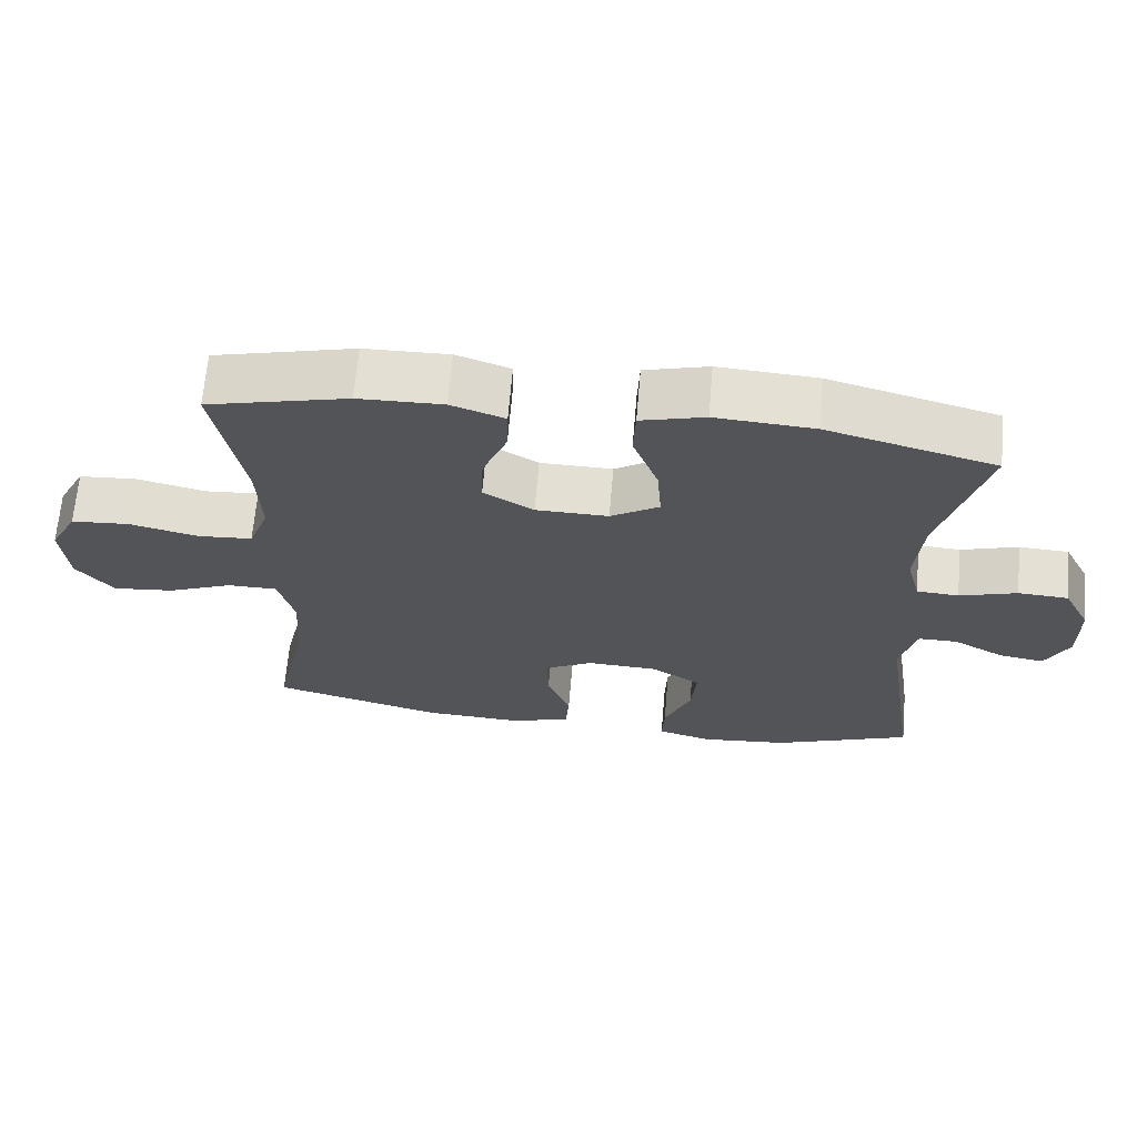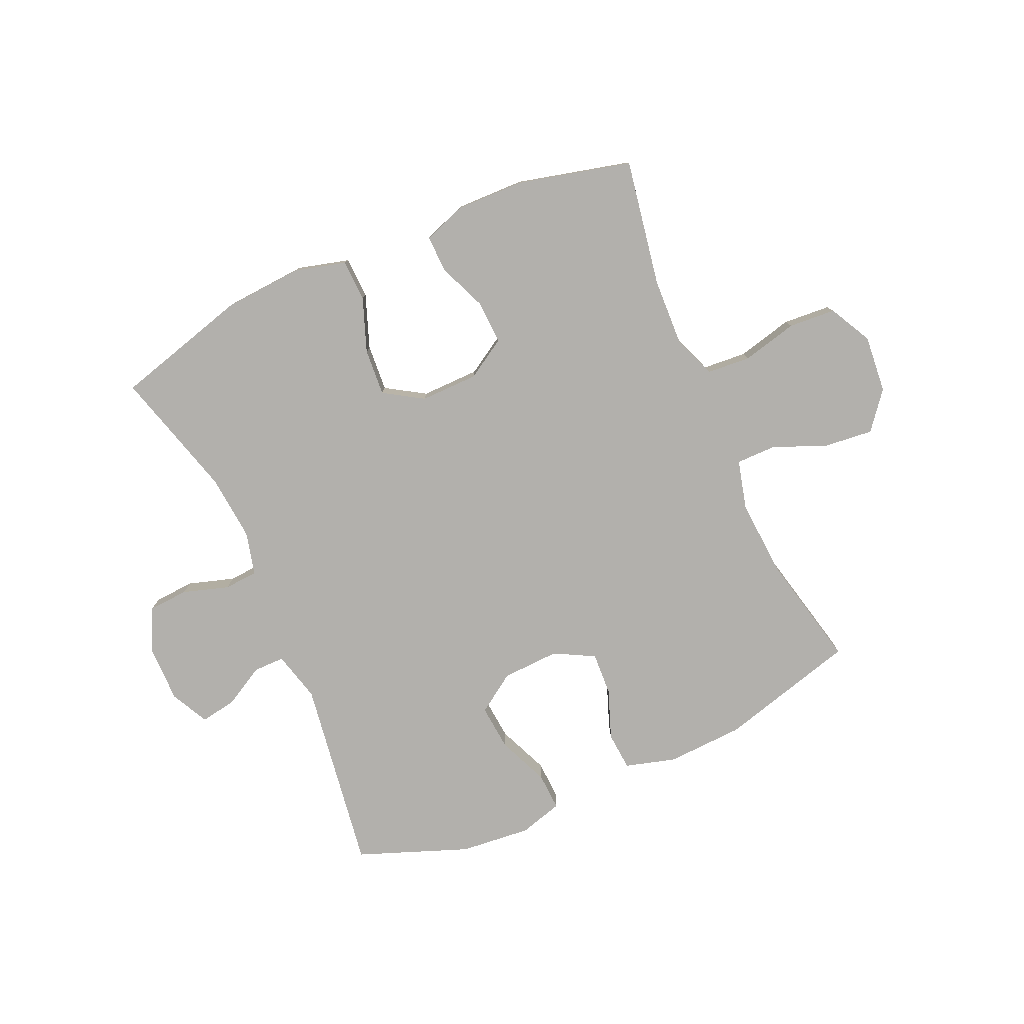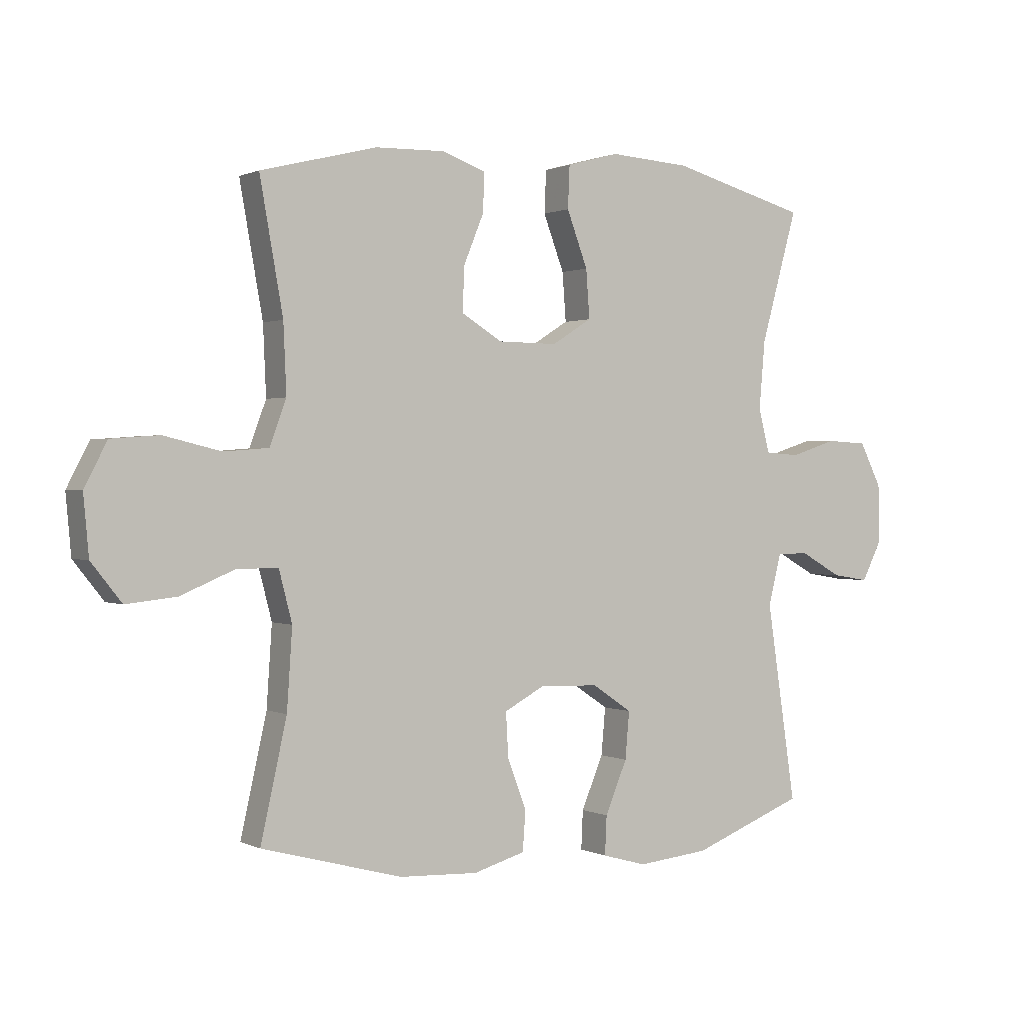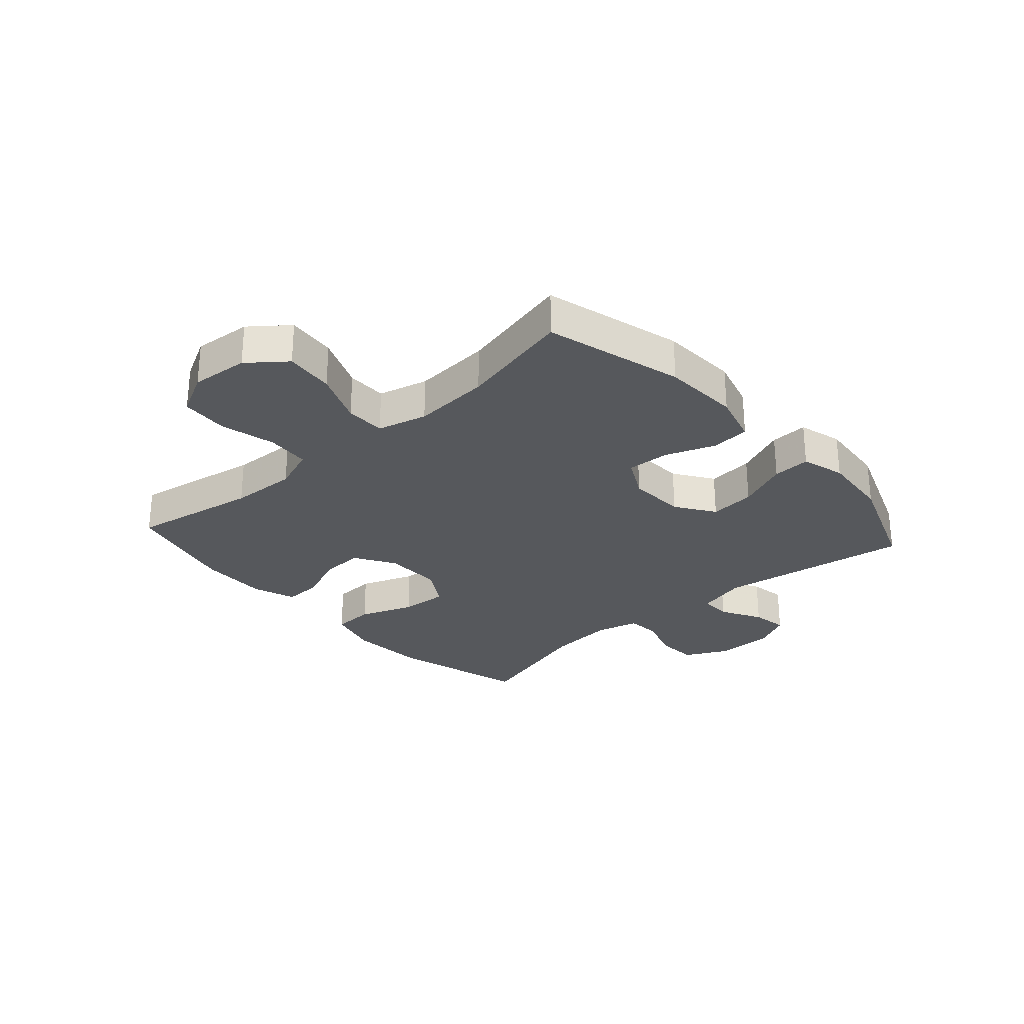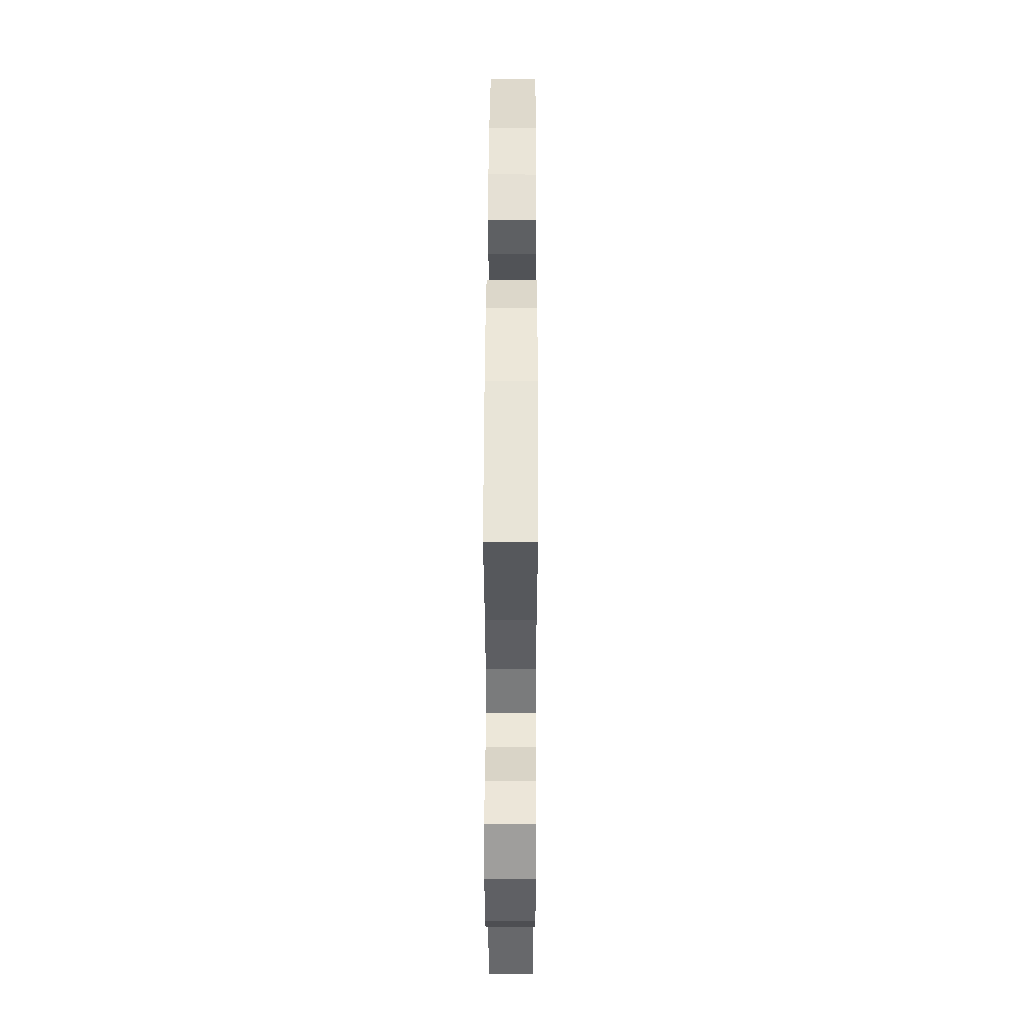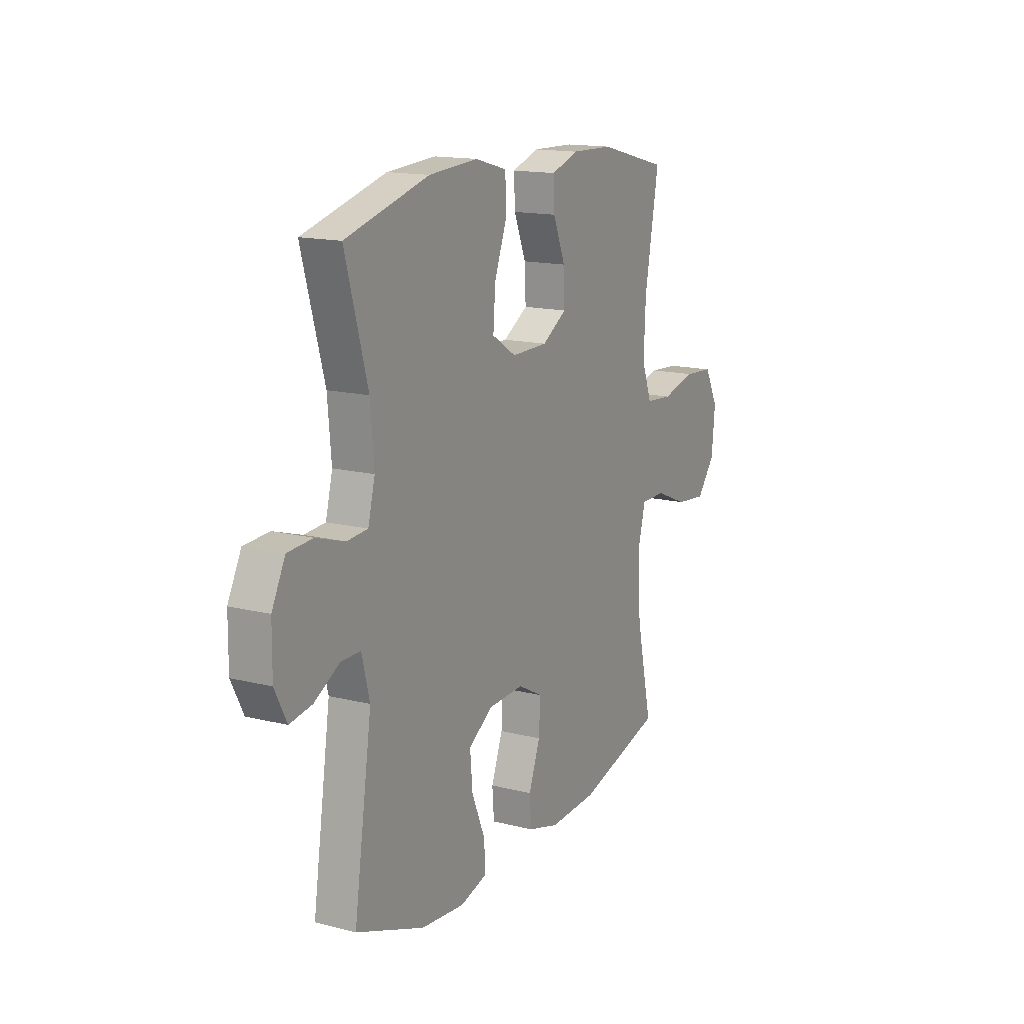
<metadata>
{"format":"obj","ext":"obj","renderer":"f3d","projection":"perspective","resolution":1024,"background":"white","views":[{"elev":66.6,"azim":-175.1,"up":"+Z"},{"elev":-78.7,"azim":24.1,"up":"+Y"},{"elev":0.8,"azim":148.4,"up":"+Z"},{"elev":-27.9,"azim":131.9,"up":"+Y"},{"elev":46.0,"azim":-89.8,"up":"+Z"},{"elev":15.2,"azim":-61.8,"up":"+Z"}]}
</metadata>
<code>
v -0.5 0.07 0.5
v -0.269 0.07 0.563
v -0.133 0.07 0.572
v -0.045 0.07 0.548
v -0.042 0.07 0.477
v -0.077 0.07 0.384
v -0.083 0.07 0.303
v -0.016 0.07 0.261
v 0.084 0.07 0.262
v 0.153 0.07 0.304
v 0.15 0.07 0.378
v 0.116 0.07 0.461
v 0.114 0.07 0.526
v 0.188 0.07 0.552
v 0.305 0.07 0.549
v 0.5 0.07 0.5
v 0.461 0.07 0.282
v 0.456 0.07 0.167
v 0.484 0.07 0.092
v 0.559 0.07 0.086
v 0.655 0.07 0.109
v 0.736 0.07 0.103
v 0.774 0.07 0.03
v 0.765 0.07 -0.069
v 0.714 0.07 -0.133
v 0.629 0.07 -0.124
v 0.538 0.07 -0.086
v 0.469 0.07 -0.086
v 0.447 0.07 -0.171
v 0.456 0.07 -0.304
v 0.5 0.07 -0.5
v 0.263 0.07 -0.564
v 0.13 0.07 -0.57
v 0.043 0.07 -0.545
v 0.038 0.07 -0.479
v 0.07 0.07 -0.394
v 0.074 0.07 -0.32
v 0.005 0.07 -0.283
v -0.094 0.07 -0.287
v -0.161 0.07 -0.332
v -0.154 0.07 -0.411
v -0.117 0.07 -0.499
v -0.114 0.07 -0.564
v -0.189 0.07 -0.585
v -0.31 0.07 -0.573
v -0.5 0.07 -0.5
v -0.45 0.07 -0.167
v -0.472 0.07 -0.081
v -0.526 0.07 -0.081
v -0.596 0.07 -0.12
v -0.658 0.07 -0.13
v -0.691 0.07 -0.065
v -0.69 0.07 0.035
v -0.653 0.07 0.108
v -0.584 0.07 0.112
v -0.505 0.07 0.087
v -0.447 0.07 0.091
v -0.428 0.07 0.165
v -0.438 0.07 0.279
v -0.5 0 0.5
v -0.269 0 0.563
v -0.133 0 0.572
v -0.045 0 0.548
v -0.042 0 0.477
v -0.077 0 0.384
v -0.083 0 0.303
v -0.016 0 0.261
v 0.084 0 0.262
v 0.153 0 0.304
v 0.15 0 0.378
v 0.116 0 0.461
v 0.114 0 0.526
v 0.188 0 0.552
v 0.305 0 0.549
v 0.5 0 0.5
v 0.461 0 0.282
v 0.456 0 0.167
v 0.484 0 0.092
v 0.559 0 0.086
v 0.655 0 0.109
v 0.736 0 0.103
v 0.774 0 0.03
v 0.765 0 -0.069
v 0.714 0 -0.133
v 0.629 0 -0.124
v 0.538 0 -0.086
v 0.469 0 -0.086
v 0.447 0 -0.171
v 0.456 0 -0.304
v 0.5 0 -0.5
v 0.263 0 -0.564
v 0.13 0 -0.57
v 0.043 0 -0.545
v 0.038 0 -0.479
v 0.07 0 -0.394
v 0.074 0 -0.32
v 0.005 0 -0.283
v -0.094 0 -0.287
v -0.161 0 -0.332
v -0.154 0 -0.411
v -0.117 0 -0.499
v -0.114 0 -0.564
v -0.189 0 -0.585
v -0.31 0 -0.573
v -0.5 0 -0.5
v -0.45 0 -0.167
v -0.472 0 -0.081
v -0.526 0 -0.081
v -0.596 0 -0.12
v -0.658 0 -0.13
v -0.691 0 -0.065
v -0.69 0 0.035
v -0.653 0 0.108
v -0.584 0 0.112
v -0.505 0 0.087
v -0.447 0 0.091
v -0.428 0 0.165
v -0.438 0 0.279
f 53 54 55 56
f 53 56 57
f 52 53 57
f 49 50 51 52
f 48 49 52 57
f 47 48 57 58
f 45 46 47
f 44 45 47 58
f 41 42 43 44
f 40 41 44 58
f 33 34 35 36
f 33 36 37
f 30 31 32 33
f 29 30 33 37
f 28 29 37 38
f 24 25 26 27
f 24 27 28
f 23 24 28
f 20 21 22 23
f 19 20 23 28
f 18 19 28 38
f 14 15 16 17
f 11 12 13 14
f 10 11 14 17
f 9 10 17 18
f 3 4 5 6
f 3 6 7
f 59 1 2 3
f 59 3 7
f 39 40 58 59
f 39 59 7 8
f 18 38 39
f 8 9 18 39
f 115 114 113 112
f 116 115 112
f 116 112 111
f 111 110 109 108
f 116 111 108 107
f 117 116 107 106
f 106 105 104
f 117 106 104 103
f 103 102 101 100
f 117 103 100 99
f 95 94 93 92
f 96 95 92
f 92 91 90 89
f 96 92 89 88
f 97 96 88 87
f 86 85 84 83
f 87 86 83
f 87 83 82
f 82 81 80 79
f 87 82 79 78
f 97 87 78 77
f 76 75 74 73
f 73 72 71 70
f 76 73 70 69
f 77 76 69 68
f 65 64 63 62
f 66 65 62
f 62 61 60 118
f 66 62 118
f 118 117 99 98
f 67 66 118 98
f 98 97 77
f 98 77 68 67
f 1 60 61 2
f 2 61 62 3
f 3 62 63 4
f 4 63 64 5
f 5 64 65 6
f 6 65 66 7
f 7 66 67 8
f 8 67 68 9
f 9 68 69 10
f 10 69 70 11
f 11 70 71 12
f 12 71 72 13
f 13 72 73 14
f 14 73 74 15
f 15 74 75 16
f 16 75 76 17
f 17 76 77 18
f 18 77 78 19
f 19 78 79 20
f 20 79 80 21
f 21 80 81 22
f 22 81 82 23
f 23 82 83 24
f 24 83 84 25
f 25 84 85 26
f 26 85 86 27
f 27 86 87 28
f 28 87 88 29
f 29 88 89 30
f 30 89 90 31
f 31 90 91 32
f 32 91 92 33
f 33 92 93 34
f 34 93 94 35
f 35 94 95 36
f 36 95 96 37
f 37 96 97 38
f 38 97 98 39
f 39 98 99 40
f 40 99 100 41
f 41 100 101 42
f 42 101 102 43
f 43 102 103 44
f 44 103 104 45
f 45 104 105 46
f 46 105 106 47
f 47 106 107 48
f 48 107 108 49
f 49 108 109 50
f 50 109 110 51
f 51 110 111 52
f 52 111 112 53
f 53 112 113 54
f 54 113 114 55
f 55 114 115 56
f 56 115 116 57
f 57 116 117 58
f 58 117 118 59
f 59 118 60 1

</code>
